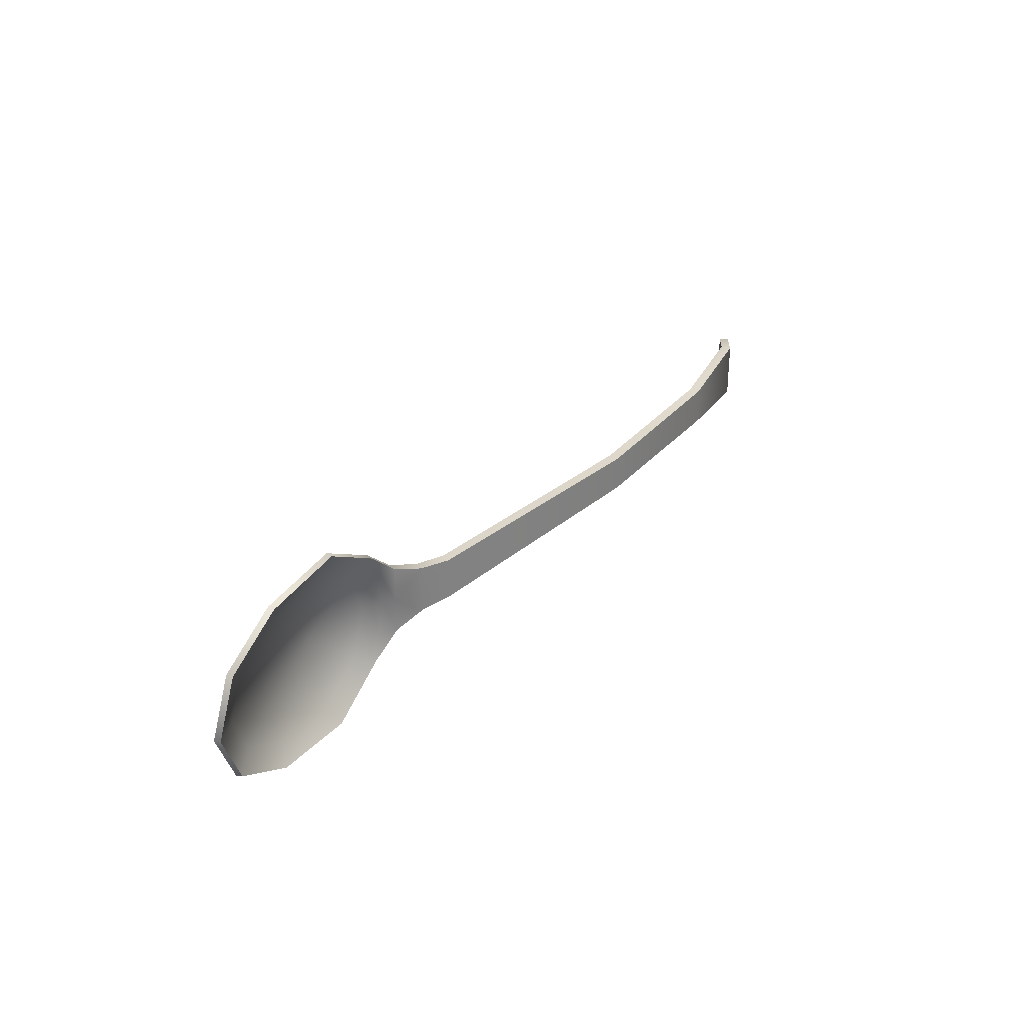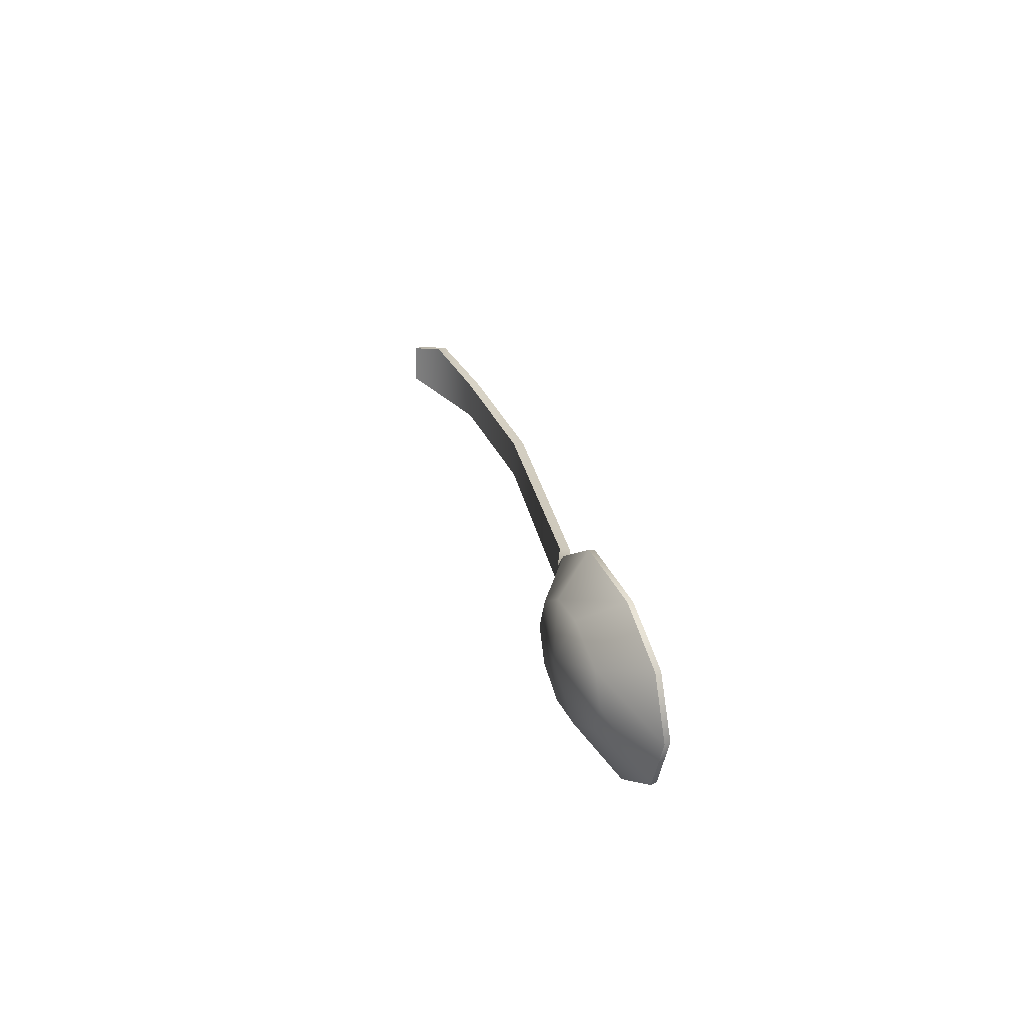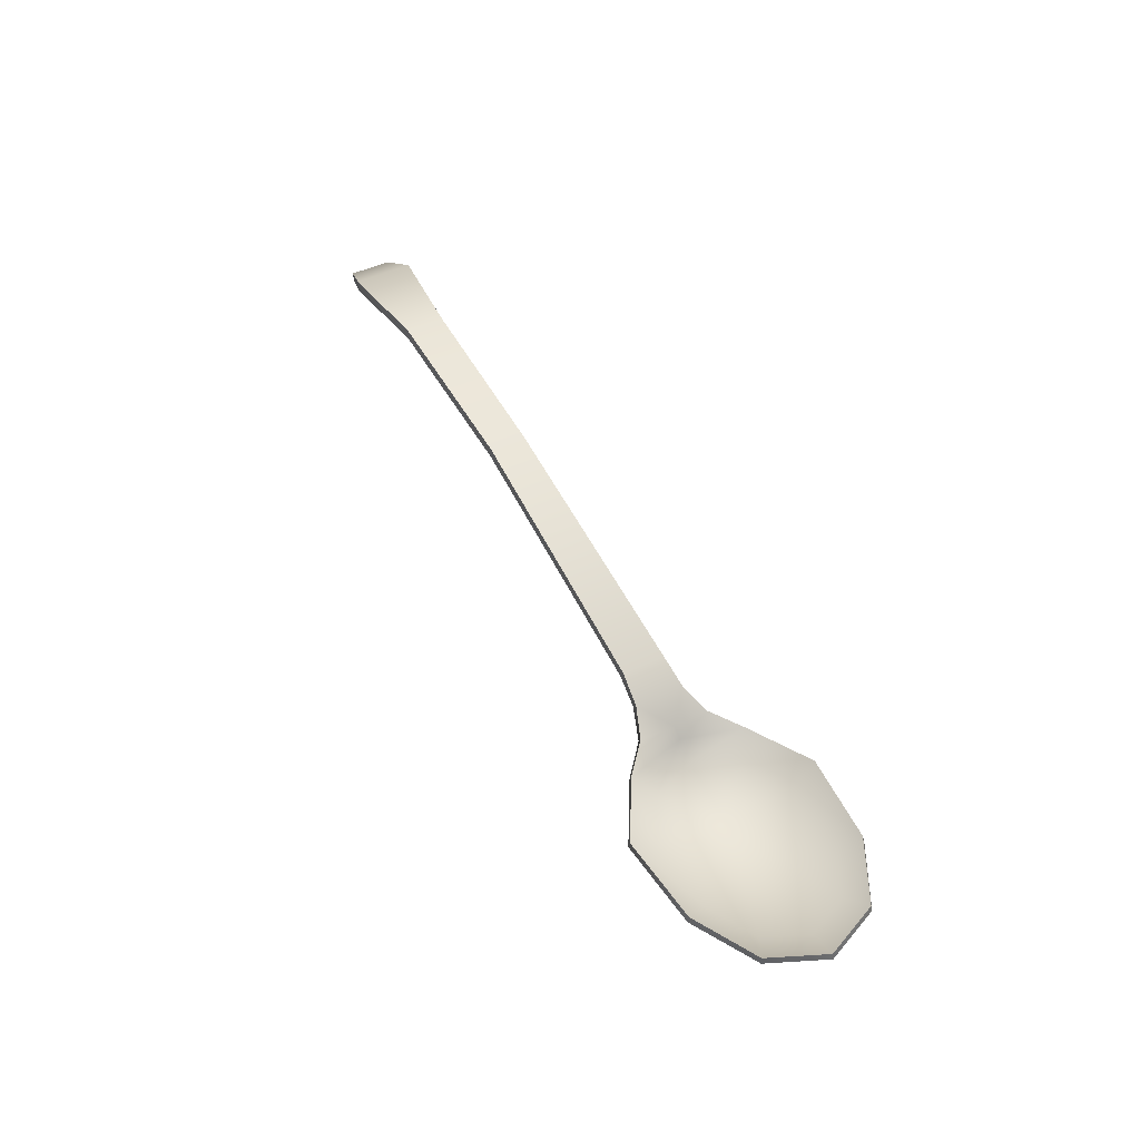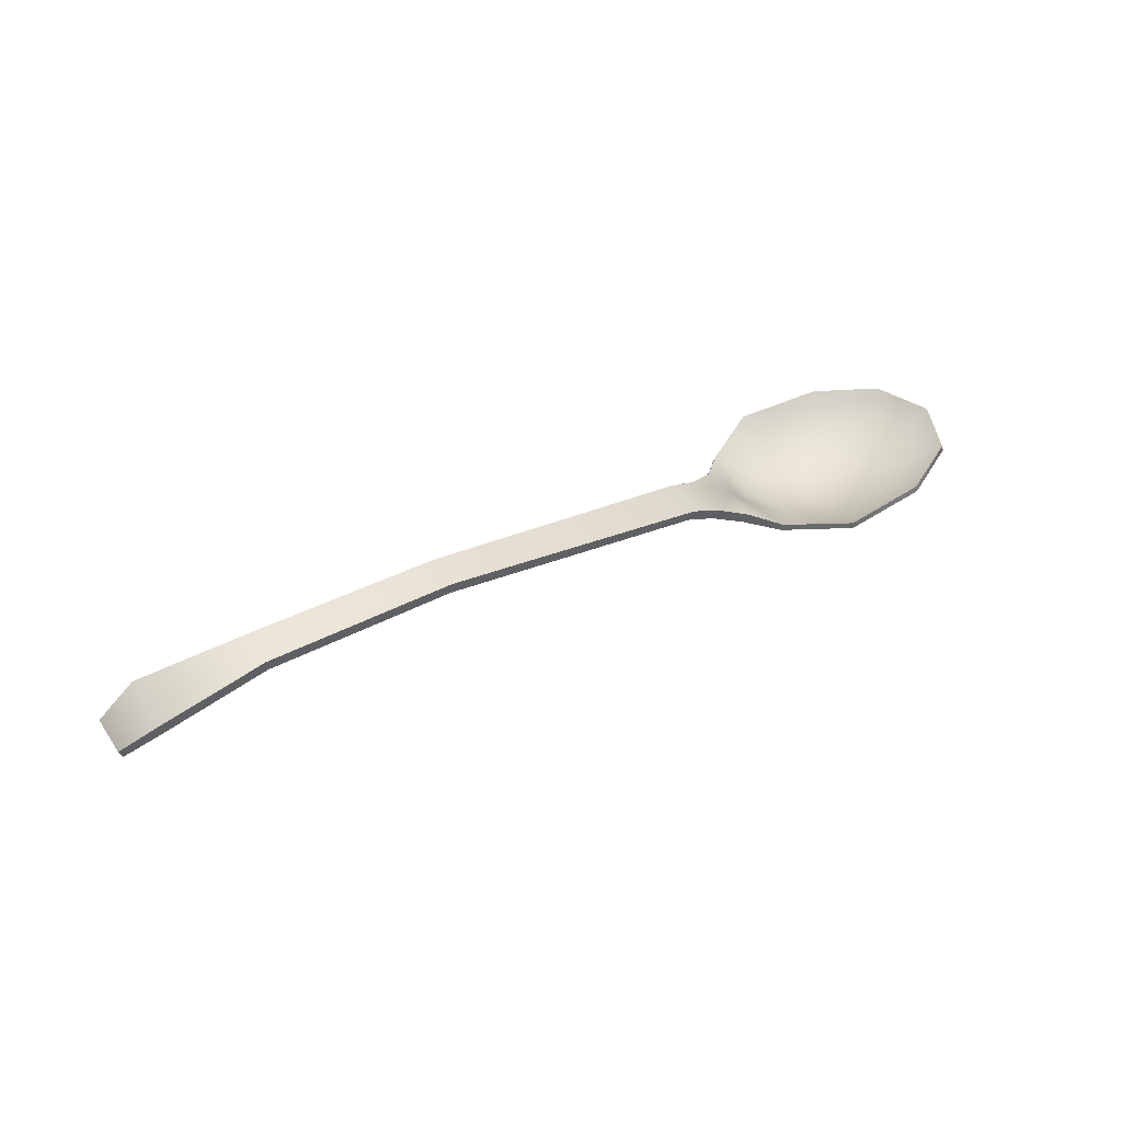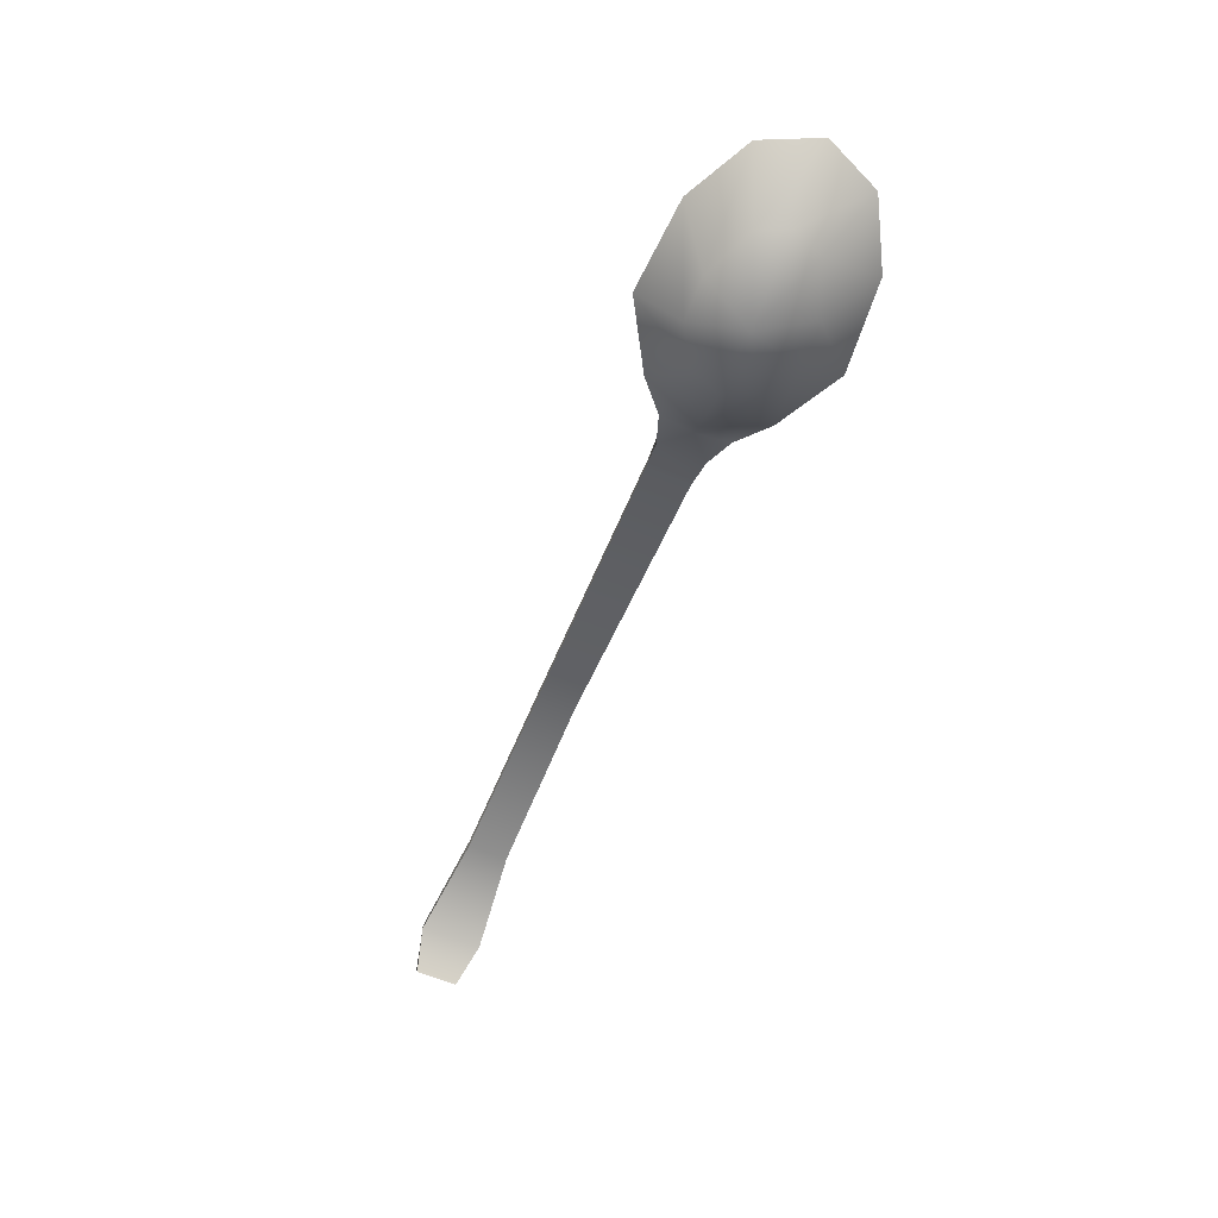
<metadata>
{"format":"obj","ext":"obj","renderer":"f3d","projection":"perspective","resolution":1024,"background":"white","views":[{"elev":30.5,"azim":120.0,"up":"+Z"},{"elev":25.2,"azim":71.0,"up":"+Z"},{"elev":47.5,"azim":62.1,"up":"+Y"},{"elev":46.4,"azim":-32.1,"up":"+Y"},{"elev":-63.6,"azim":68.0,"up":"+Y"}]}
</metadata>
<code>
v  8.64 -0.5142 0
v  8.19 -0.5137 -1.019
v  8.164 -0.4047 -1.004
v  8.609 -0.4051 0
v  7.022 -0.5128 -1.645
v  7.008 -0.4033 -1.619
v  5.365 -0.5112 -1.78
v  5.373 -0.4054 -1.755
v  4.193 -0.5137 -1.106
v  4.235 -0.4037 -1.099
v  4.193 -0.5137 1.106
v  5.365 -0.5112 1.78
v  5.373 -0.4054 1.755
v  4.235 -0.4037 1.099
v  7.022 -0.5128 1.645
v  7.008 -0.4033 1.619
v  8.19 -0.5137 1.019
v  8.164 -0.4047 1.004
v  7.322 -1.052 0
v  7.079 -1.051 -0.5541
v  6.17 -1.049 -0.9668
v  5.386 -1.049 -0.9665
v  4.743 -1.047 -0.5994
v  3.748 -0.5737 0
v  4.496 -1.047 0
v  4.743 -1.047 0.5994
v  5.386 -1.049 0.9665
v  6.17 -1.049 0.9668
v  7.079 -1.051 0.5541
v  5.677 -1.232 0
v  7.742 -0.5929 -0.7706
v  8.085 -0.5926 -0
v  6.841 -0.5937 -1.246
v  5.529 -0.594 -1.351
v  4.642 -0.5949 -0.833
v  3.938 -0.4082 0
v  4.303 -0.5954 0
v  4.642 -0.5949 0.833
v  5.529 -0.594 1.351
v  6.841 -0.5937 1.246
v  7.742 -0.5929 0.7706
v  5.522 -0.8768 -0
v  3.639 -0.4114 -0.6254
v  3.736 -0.2479 -0.6487
v  3.576 -0.4176 0
v  3.639 -0.4114 0.6254
v  3.736 -0.2479 0.6487
v  3.769 -0.254 0
v  3.094 -0.1875 -0.4373
v  3.217 -0.0341 -0.4503
v  3.217 -0.0341 0.4503
v  3.094 -0.1875 0.4373
v  2.571 0.0351 -0.3996
v  2.661 0.1957 -0.3939
v  2.571 0.0351 0.3996
v  2.661 0.1957 0.3939
v  -2.448 0.8815 -0.3432
v  -2.411 1.073 -0.3379
v  -2.448 0.8815 0.3432
v  -2.411 1.073 0.3379
v  -5.931 1.232 -0.3627
v  -5.924 1.037 -0.3679
v  -7.865 0.9001 -0.564
v  -7.927 1.08 -0.5489
v  -5.924 1.037 0.3679
v  -7.865 0.9001 0.564
v  -5.931 1.232 0.3627
v  -7.927 1.08 0.5489
v  -8.581 0.5436 -0.3843
v  -8.64 0.7162 -0.3871
v  -8.581 0.5436 0.3843
v  -8.64 0.7162 0.3871
g Spoon
f 1 2 3 4
f 2 5 6 3
f 5 7 8 6
f 7 9 10 8
f 11 12 13 14
f 12 15 16 13
f 15 17 18 16
f 17 1 4 18
f 2 1 19 20
f 5 2 20 21
f 7 5 21 22
f 9 7 22 23
f 24 9 23 25
f 11 24 25 26
f 12 11 26 27
f 15 12 27 28
f 17 15 28 29
f 1 17 29 19
f 20 19 30
f 21 20 30
f 22 21 30
f 23 22 30
f 25 23 30
f 26 25 30
f 27 26 30
f 28 27 30
f 29 28 30
f 19 29 30
f 4 3 31 32
f 3 6 33 31
f 6 8 34 33
f 8 10 35 34
f 10 36 37 35
f 36 14 38 37
f 14 13 39 38
f 13 16 40 39
f 16 18 41 40
f 18 4 32 41
f 32 31 42
f 31 33 42
f 33 34 42
f 34 35 42
f 35 37 42
f 37 38 42
f 38 39 42
f 39 40 42
f 40 41 42
f 41 32 42
f 10 9 43 44
f 9 24 45 43
f 24 11 46 45
f 11 14 47 46
f 14 36 48 47
f 36 10 44 48
f 44 43 49 50
f 43 45 49
f 47 51 52 46
f 47 48 51
f 53 54 50 49
f 52 55 53 49
f 51 56 55 52
f 50 54 56 51
f 57 58 54 53
f 55 59 57 53
f 56 60 59 55
f 54 58 60 56
f 61 62 63 64
f 62 65 66 63
f 65 67 68 66
f 67 61 64 68
f 64 63 69 70
f 66 71 69 63
f 66 68 72 71
f 64 70 72 68
f 62 61 58 57
f 59 65 62 57
f 60 67 65 59
f 58 61 67 60
f 48 50 51
f 48 44 50
f 45 46 52
f 45 52 49
f 71 72 70 69

</code>
